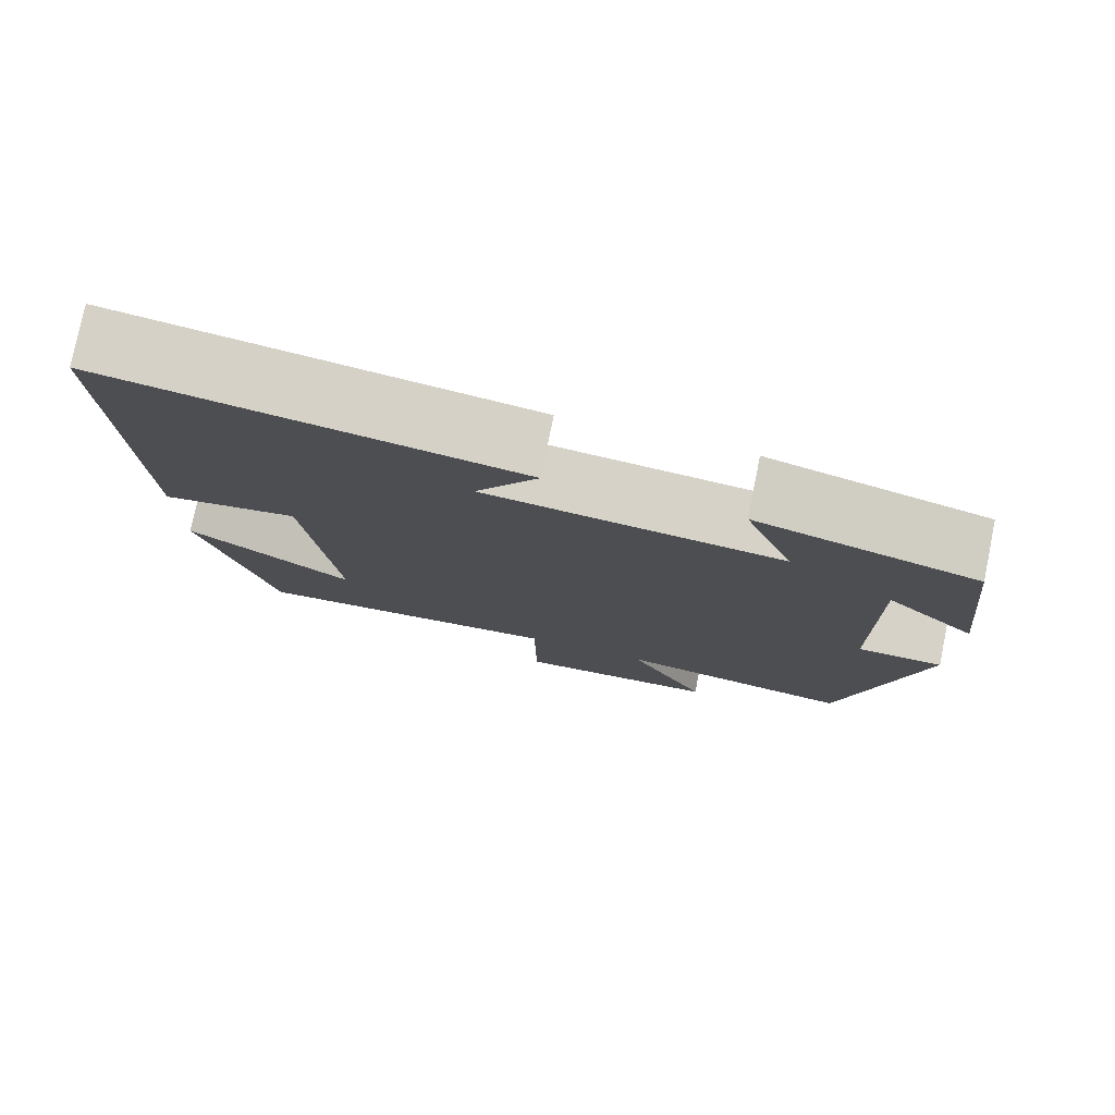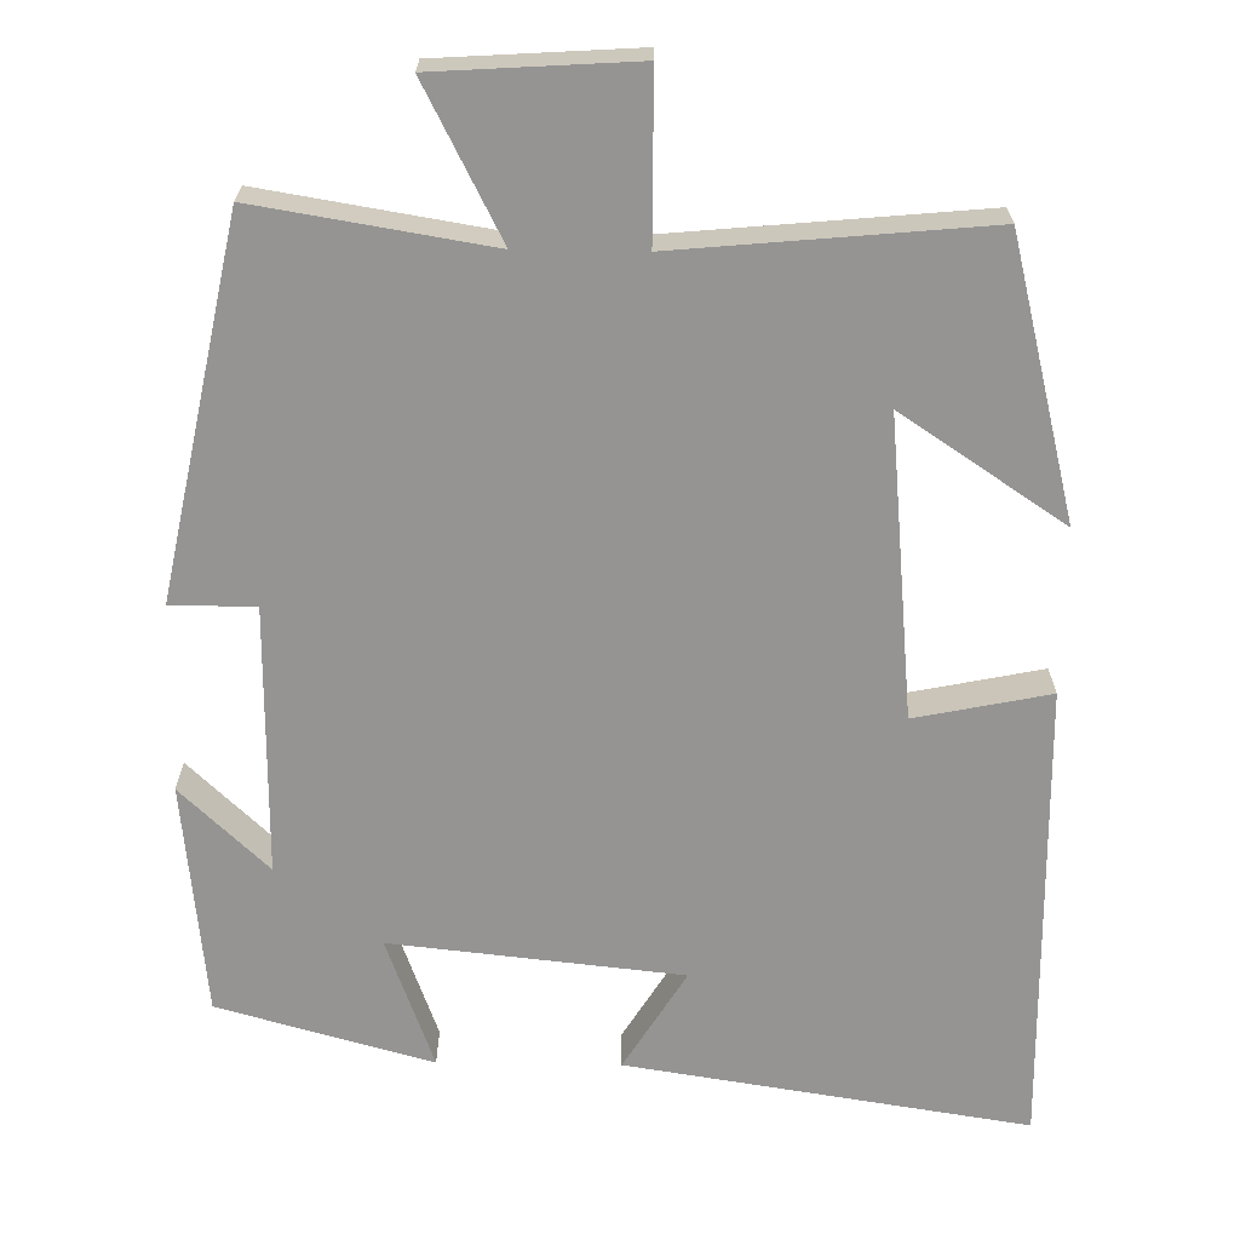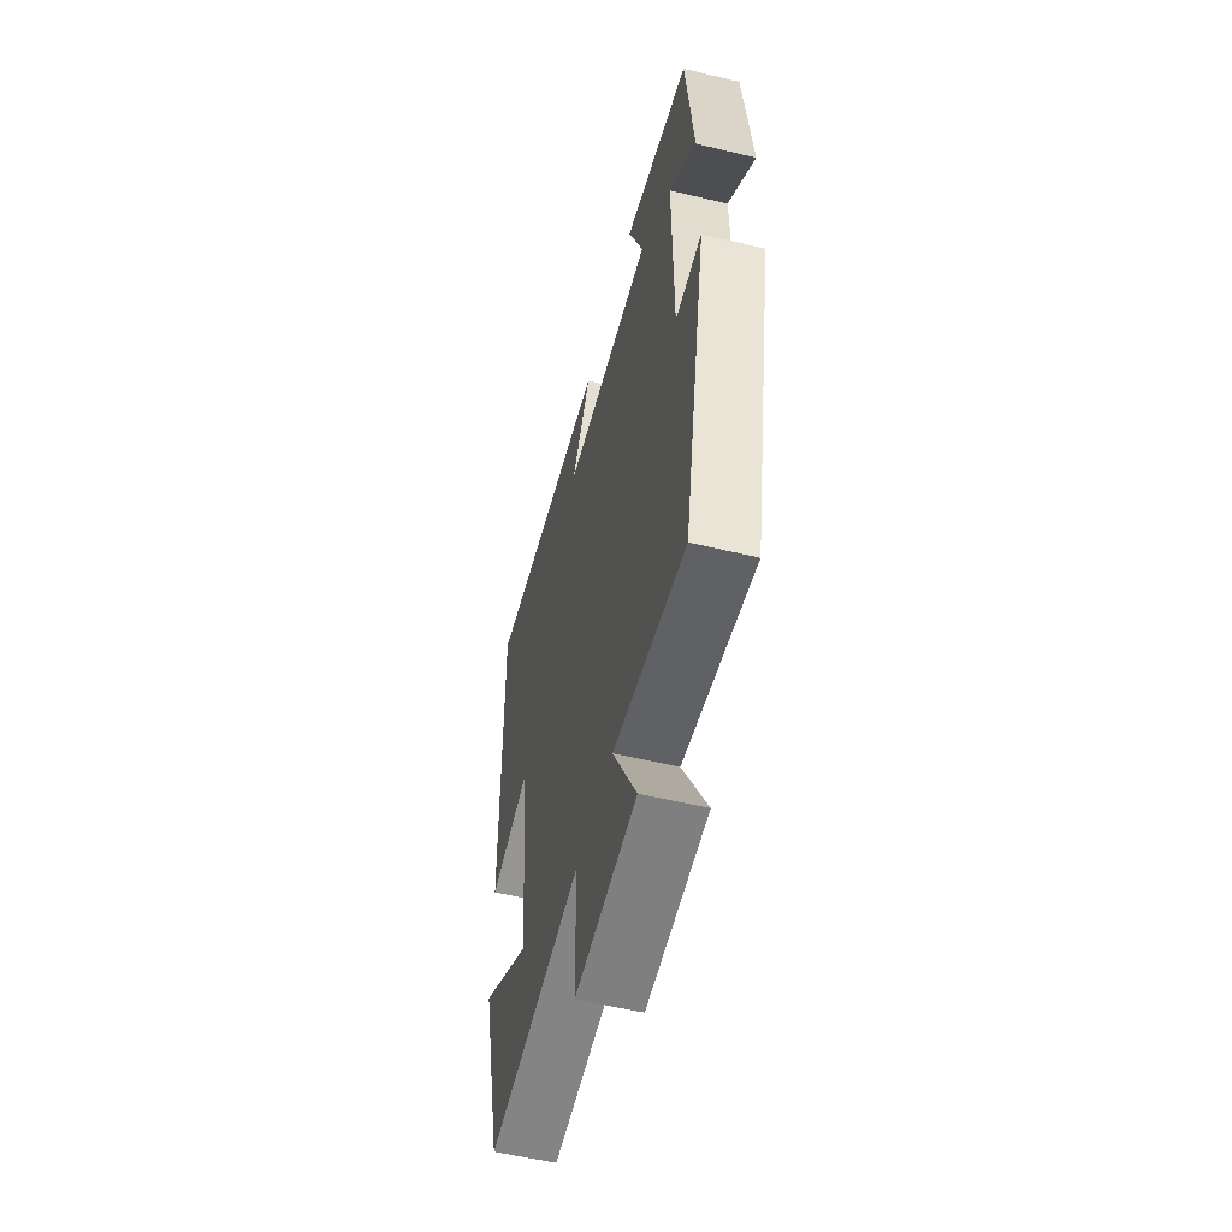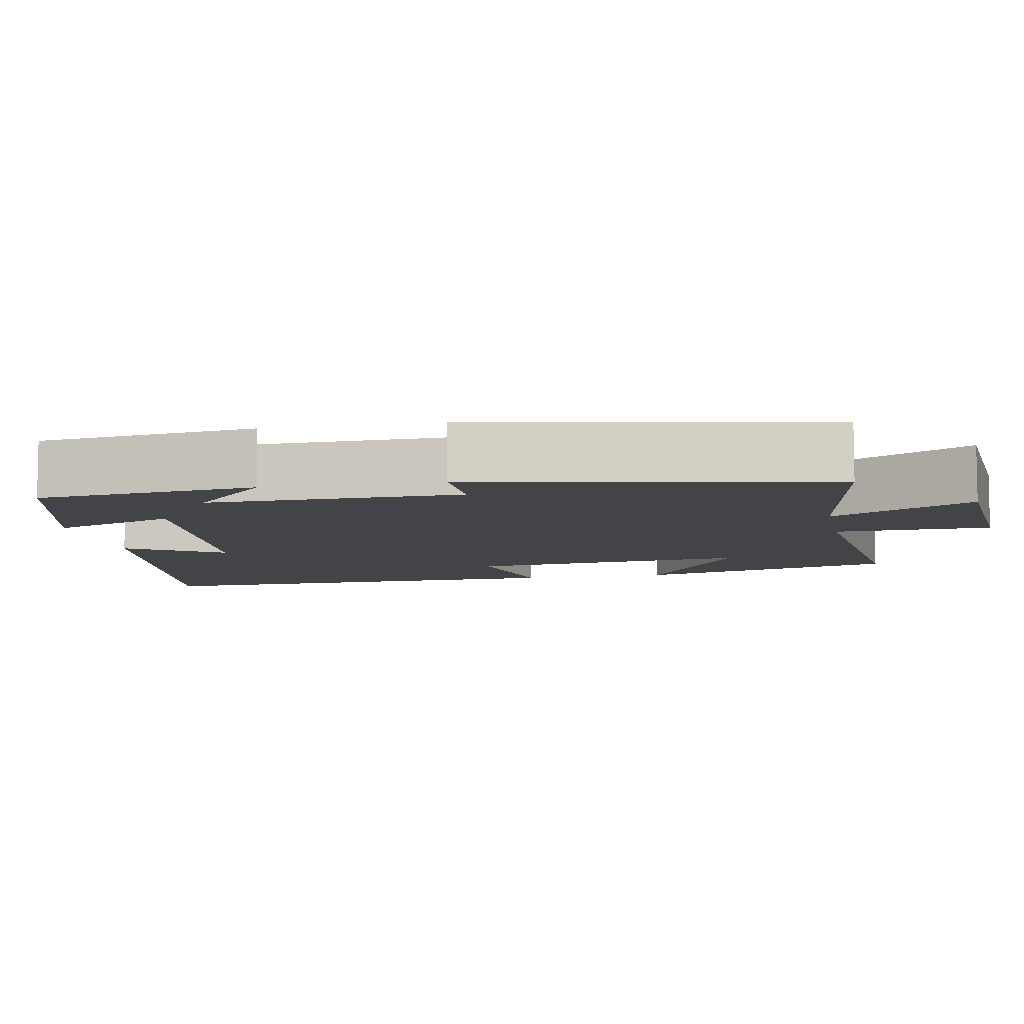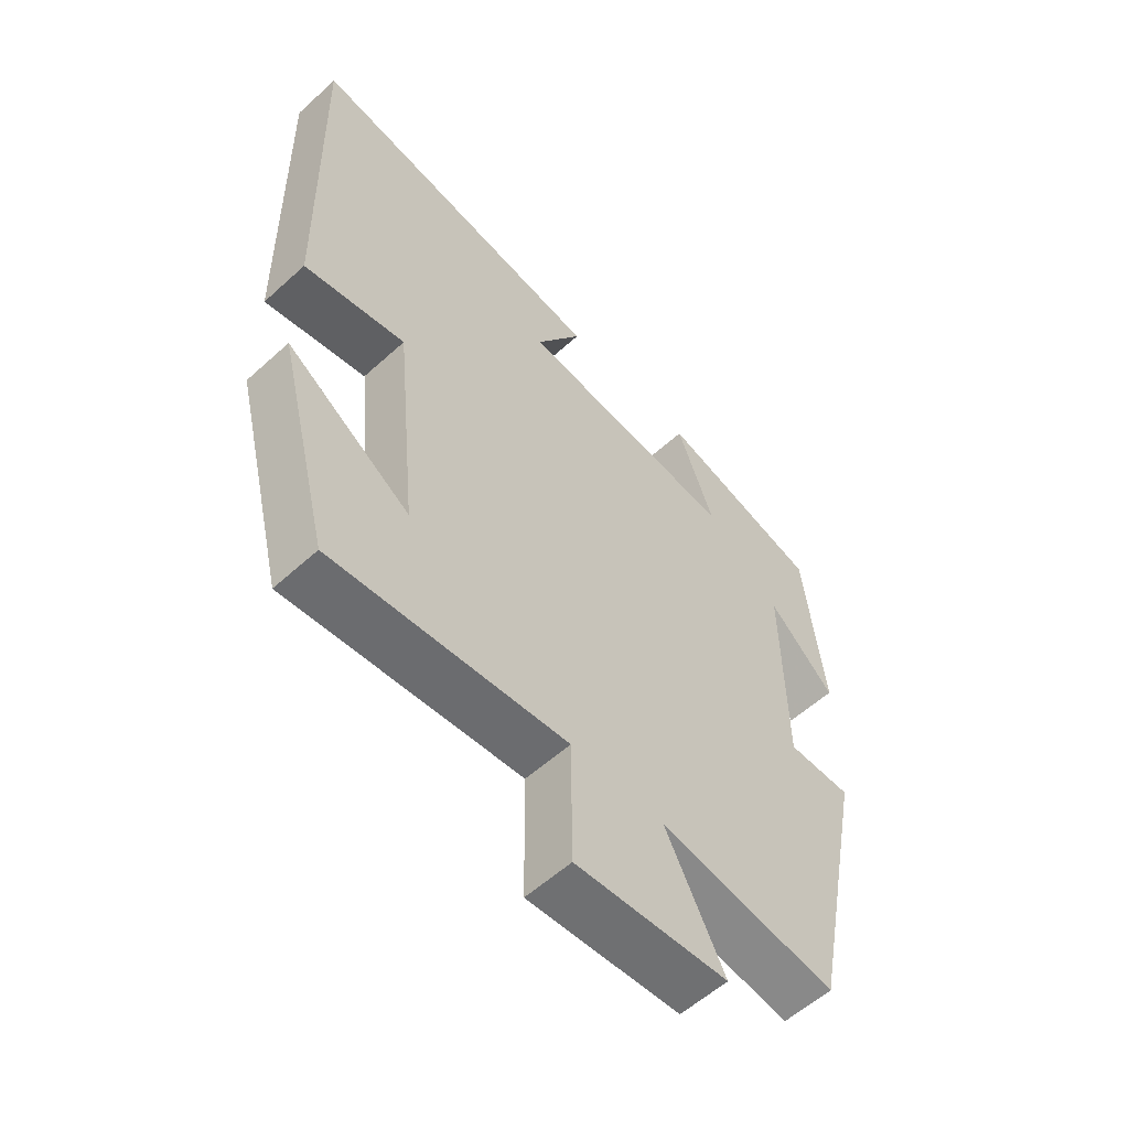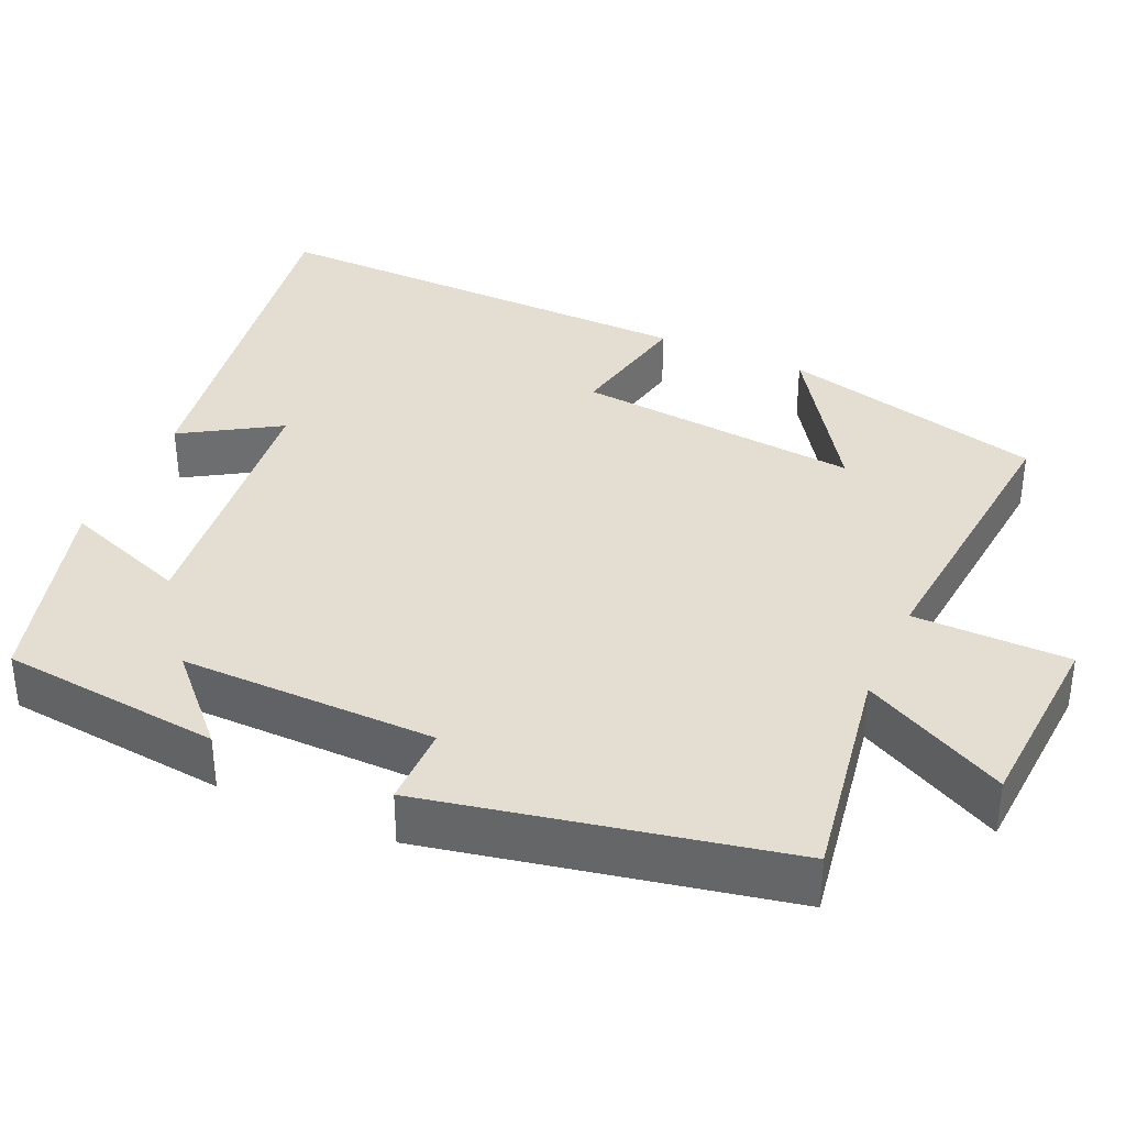
<metadata>
{"format":"obj","ext":"obj","renderer":"f3d","projection":"perspective","resolution":1024,"background":"white","views":[{"elev":78.2,"azim":11.5,"up":"+Z"},{"elev":-67.2,"azim":179.1,"up":"+Y"},{"elev":-56.0,"azim":75.9,"up":"+Z"},{"elev":-8.0,"azim":101.3,"up":"+Y"},{"elev":-57.4,"azim":-46.7,"up":"+Z"},{"elev":36.3,"azim":114.0,"up":"+Y"}]}
</metadata>
<code>
v -0.414 0.07 -0.536
v -0.5 0.07 -0.195
v -0.298 0.07 -0.329
v -0.334 0.07 0.039
v -0.5 0.07 0.005
v -0.512 0.07 0.577
v -0.017 0.07 0.5
v -0.093 0.07 0.376
v 0.265 0.07 0.338
v 0.205 0.07 0.5
v 0.469 0.07 0.427
v 0.5 0.07 0.141
v 0.392 0.07 0.243
v 0.396 0.07 -0.087
v 0.5 0.07 -0.087
v 0.407 0.07 -0.547
v 0.119 0.07 -0.5
v 0.215 0.07 -0.686
v -0.031 0.07 -0.702
v -0.033 0.07 -0.5
v -0.414 0 -0.536
v -0.5 0 -0.195
v -0.298 0 -0.329
v -0.334 0 0.039
v -0.5 0 0.005
v -0.512 0 0.577
v -0.017 0 0.5
v -0.093 0 0.376
v 0.265 0 0.338
v 0.205 0 0.5
v 0.469 0 0.427
v 0.5 0 0.141
v 0.392 0 0.243
v 0.396 0 -0.087
v 0.5 0 -0.087
v 0.407 0 -0.547
v 0.119 0 -0.5
v 0.215 0 -0.686
v -0.031 0 -0.702
v -0.033 0 -0.5
f 17 18 19 20
f 14 15 16 17
f 13 14 17 20
f 10 11 12 13
f 9 10 13
f 8 9 13 20
f 5 6 7 8
f 4 5 8
f 3 4 8 20
f 1 2 3
f 1 3 20
f 40 39 38 37
f 37 36 35 34
f 40 37 34 33
f 33 32 31 30
f 33 30 29
f 40 33 29 28
f 28 27 26 25
f 28 25 24
f 40 28 24 23
f 23 22 21
f 40 23 21
f 1 21 22 2
f 2 22 23 3
f 3 23 24 4
f 4 24 25 5
f 5 25 26 6
f 6 26 27 7
f 7 27 28 8
f 8 28 29 9
f 9 29 30 10
f 10 30 31 11
f 11 31 32 12
f 12 32 33 13
f 13 33 34 14
f 14 34 35 15
f 15 35 36 16
f 16 36 37 17
f 17 37 38 18
f 18 38 39 19
f 19 39 40 20
f 20 40 21 1

</code>
